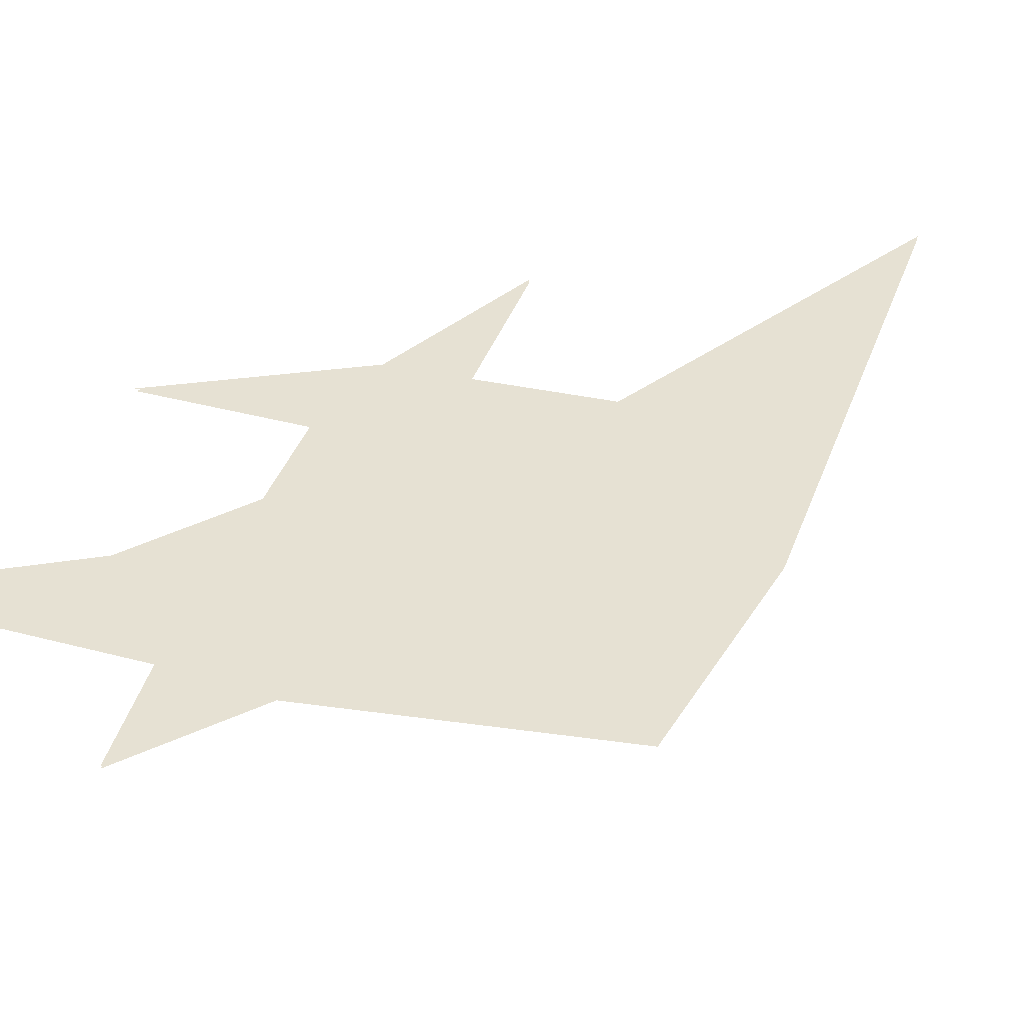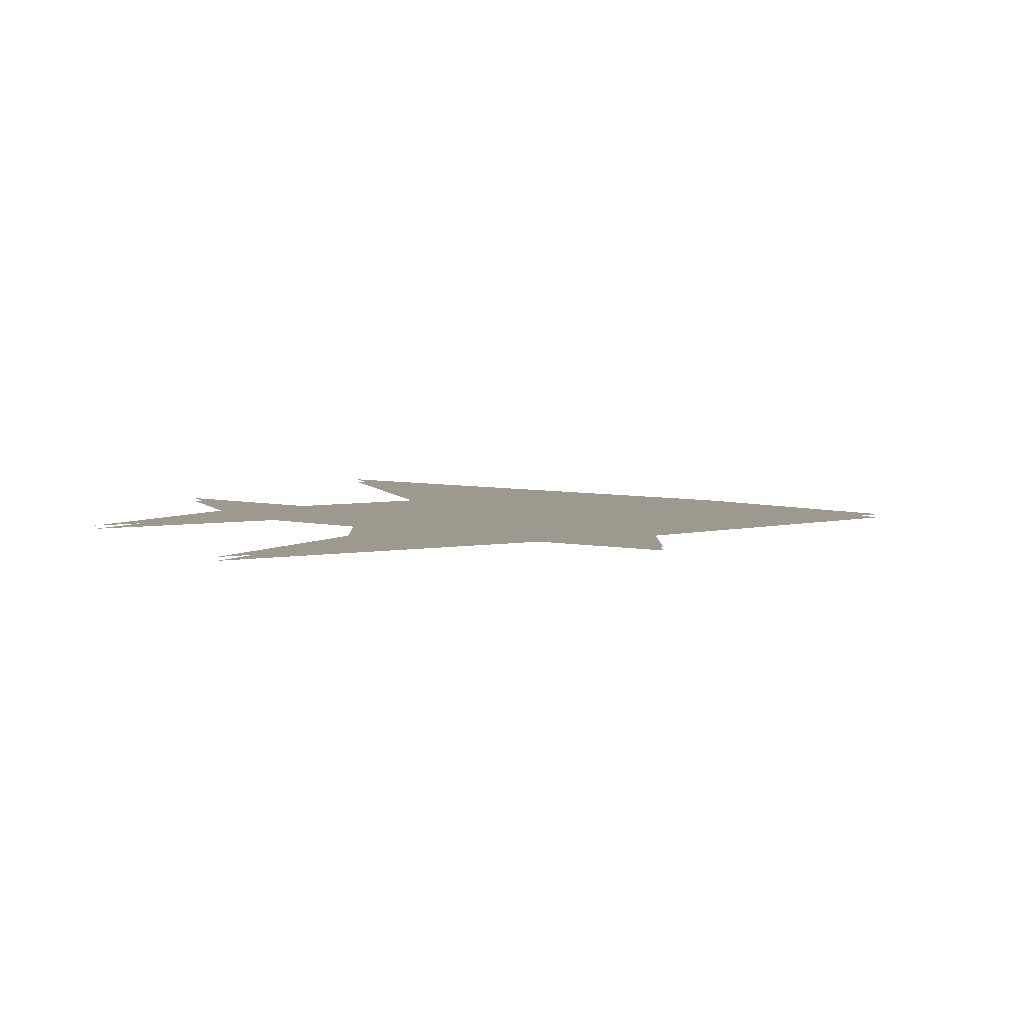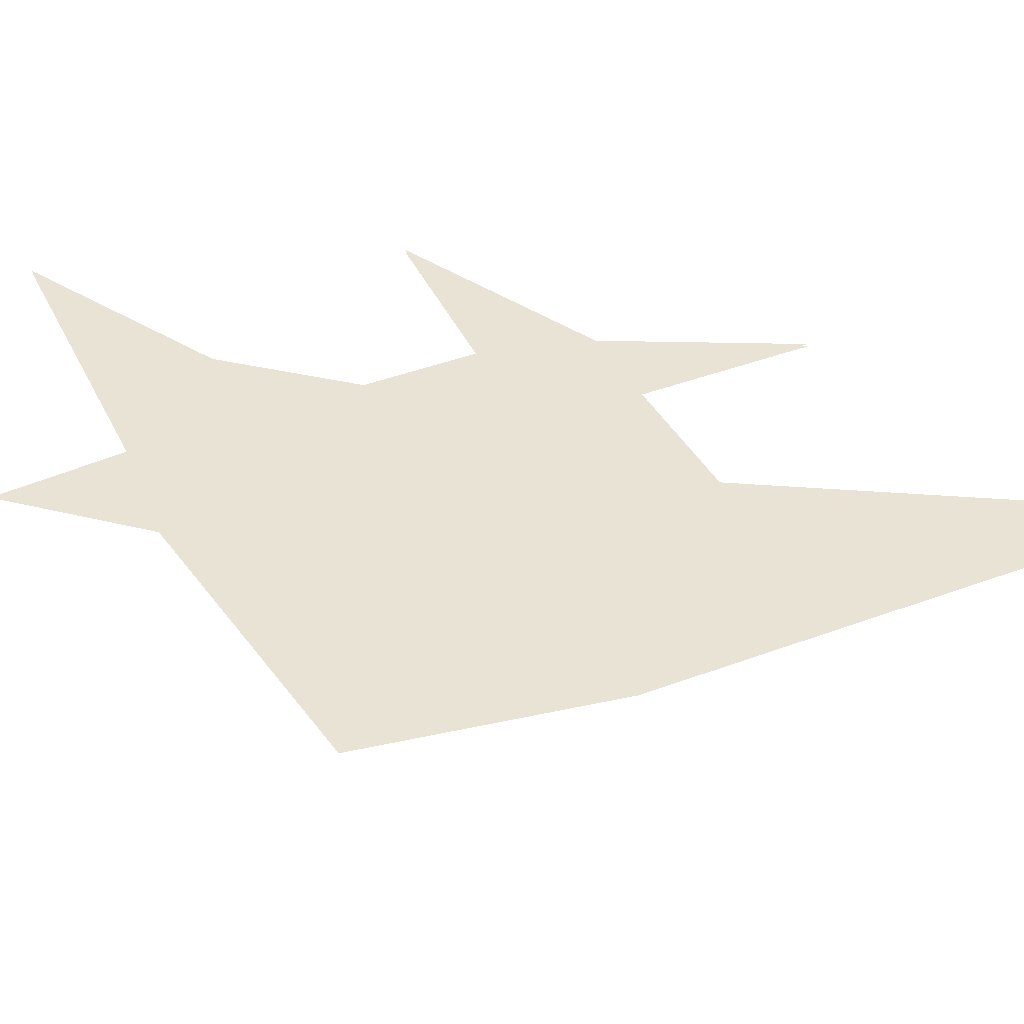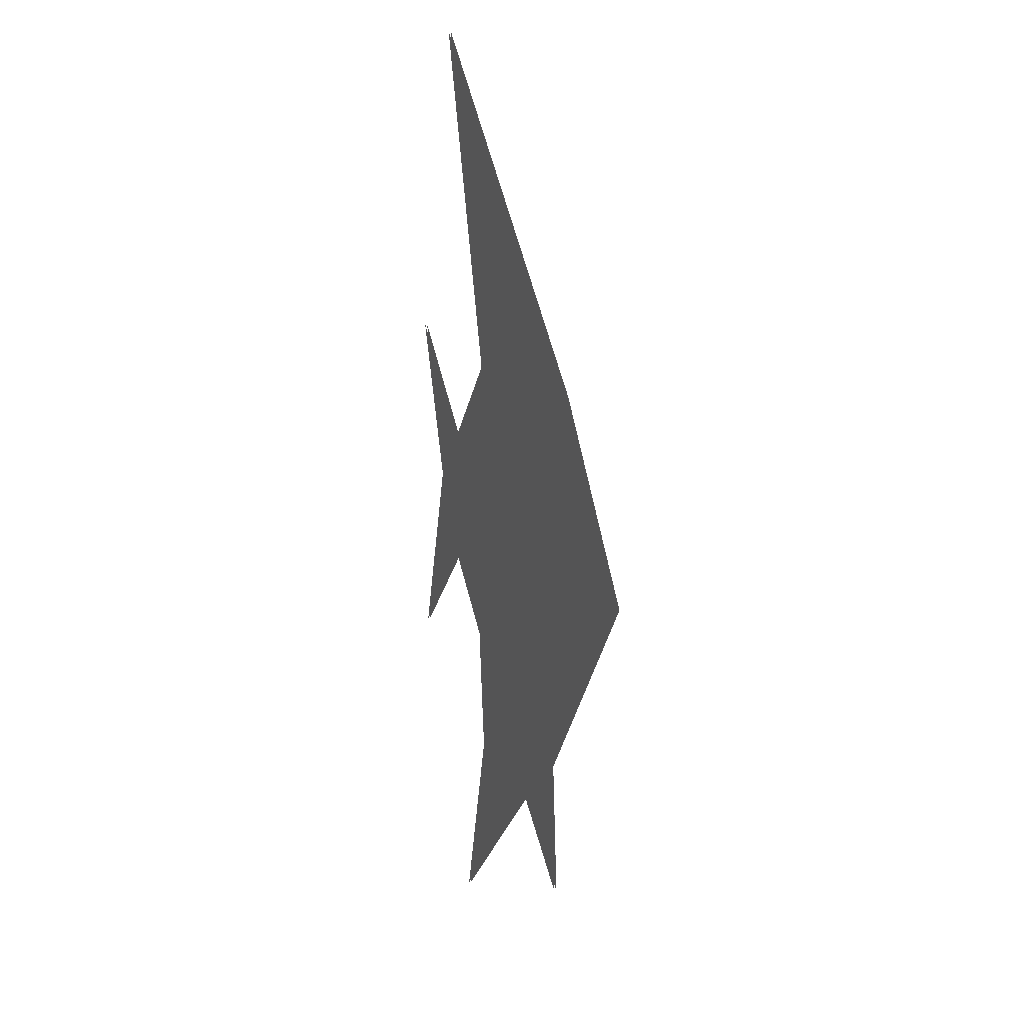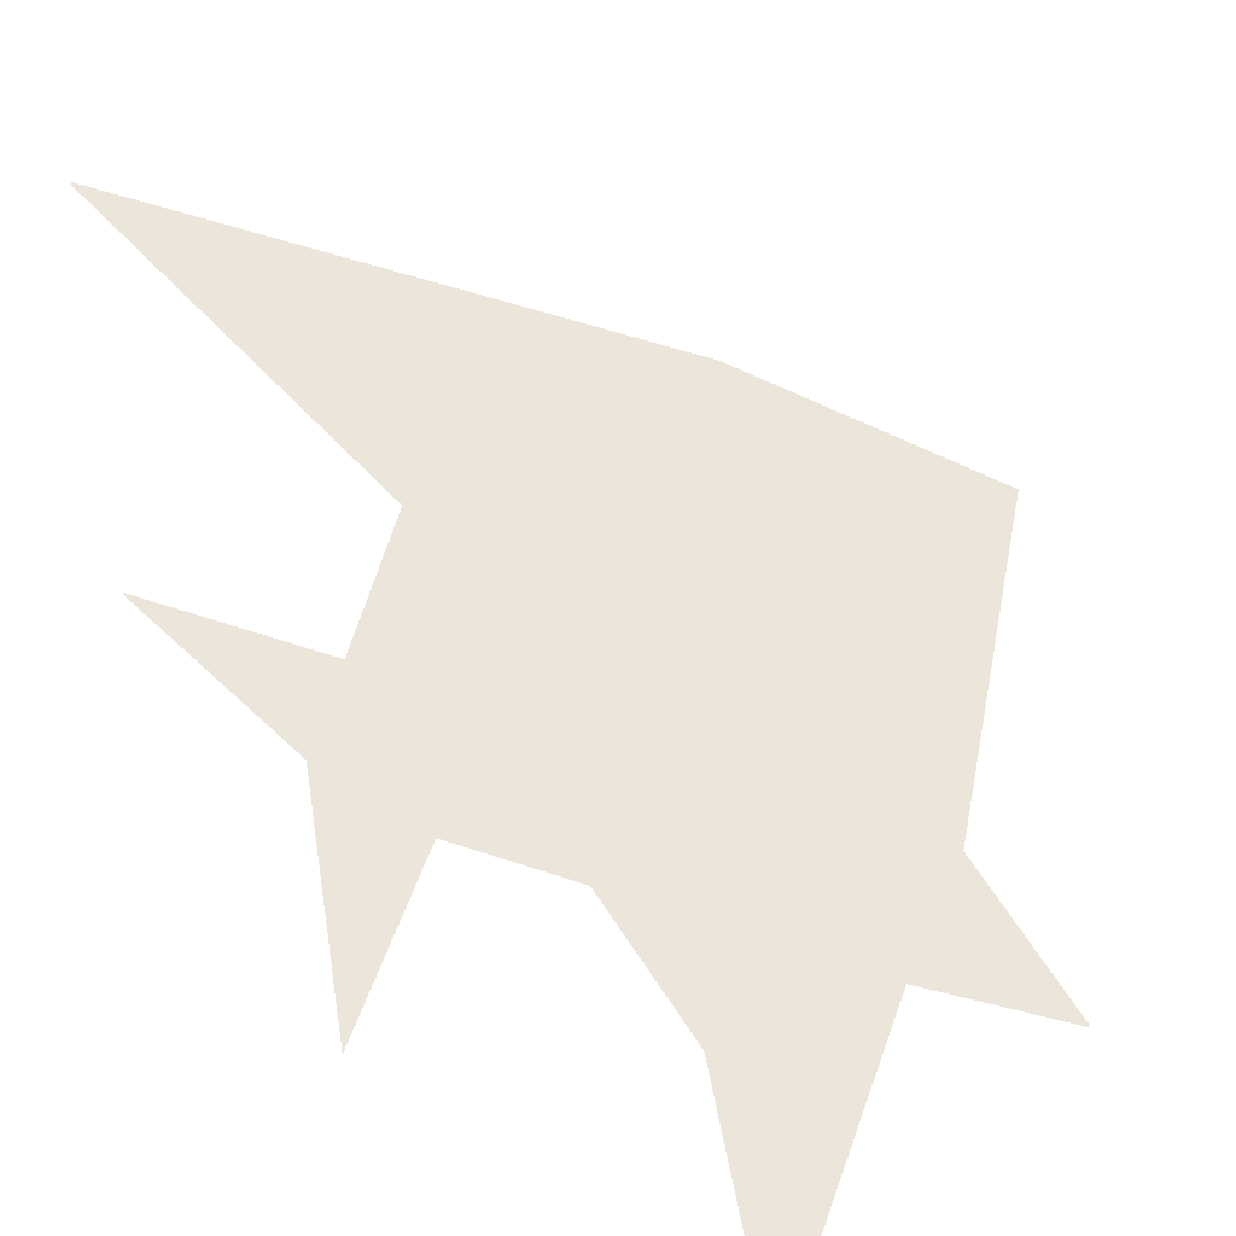
<metadata>
{"format":"obj","ext":"obj","renderer":"f3d","projection":"perspective","resolution":1024,"background":"white","views":[{"elev":38.7,"azim":63.7,"up":"+Z"},{"elev":3.4,"azim":4.7,"up":"+Z"},{"elev":42.2,"azim":110.9,"up":"+Z"},{"elev":15.4,"azim":69.0,"up":"+Y"},{"elev":57.3,"azim":-25.7,"up":"+Z"}]}
</metadata>
<code>
o Plane
v 3.501 4.581 -0.15
v -4.912 12.93 -0.15
v -2.445 4.207 -0.15
v 0.8358 -6.955 -0.15
v -2.7 -3.419 -0.15
v -2.37 -6.625 -0.15
v -3.685 -11.48 -0.15
v 2.938 -8.764 -0.15
v 2.673 -5.368 -0.15
v -5.719 0.4802 -0.15
v -7.189 -4.373 -0.15
v -4.468 -1.652 -0.15
v -4.468 1.884 -0.15
v -7.17 4.587 -0.15
v 6.718 0.1231 -0.15
f 1 2 3
f 4 5 6
f 6 7 4
f 4 8 9
f 10 11 12
f 13 14 10
f 15 1 3 13 10 12 5 4 9
o Plane.001
v -2.445 4.207 -0.2082
v -4.912 12.93 -0.2082
v 3.501 4.581 -0.2082
v -4.468 -1.652 -0.2082
v -7.189 -4.373 -0.2082
v -5.719 0.4802 -0.2082
v -2.37 -6.625 -0.2082
v -2.7 -3.419 -0.2082
v 0.8358 -6.955 -0.2082
v -3.685 -11.48 -0.2082
v 2.938 -8.764 -0.2082
v 2.673 -5.368 -0.2082
v -7.17 4.587 -0.2082
v -4.468 1.884 -0.2082
v 6.718 0.1231 -0.2082
f 16 17 18
f 19 20 21
f 22 23 24
f 24 25 22
f 26 24 27
f 28 29 21
f 29 16 18 30 27 24 23 19 21

</code>
